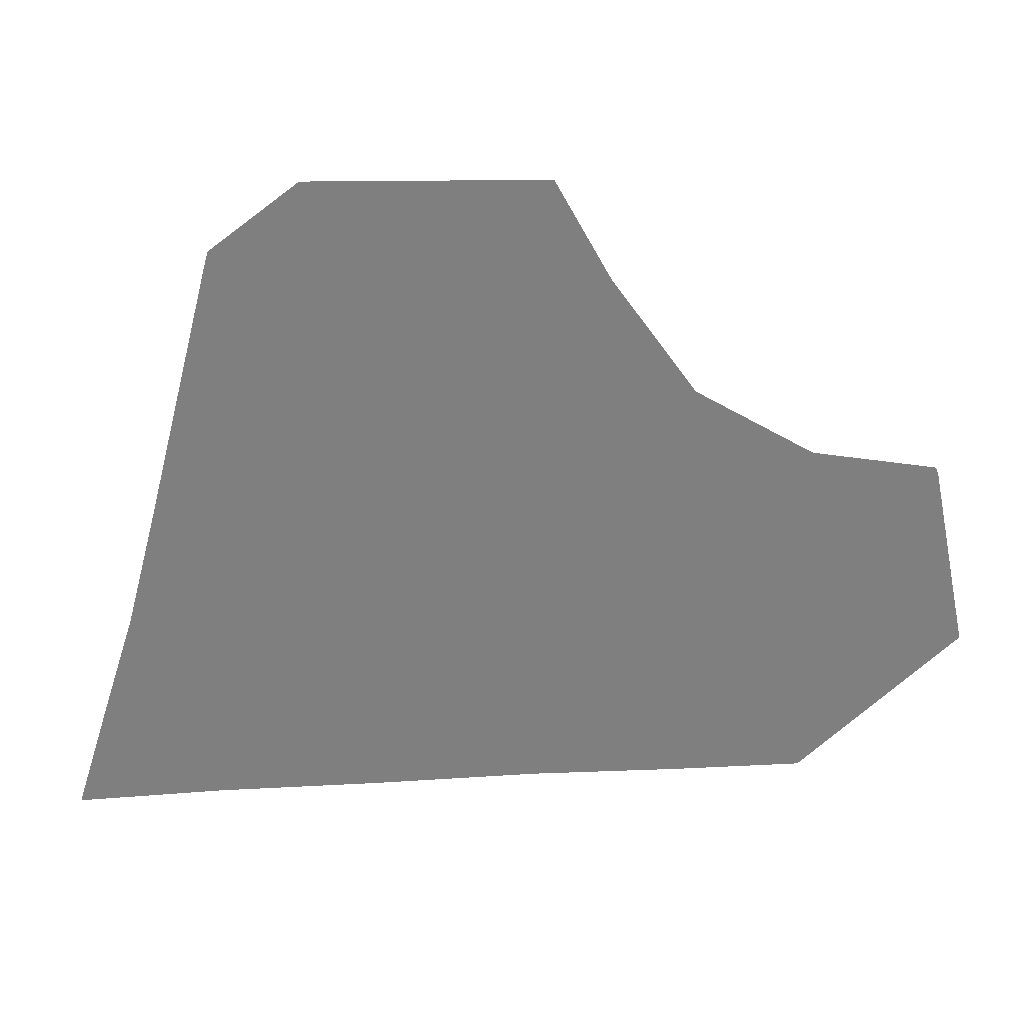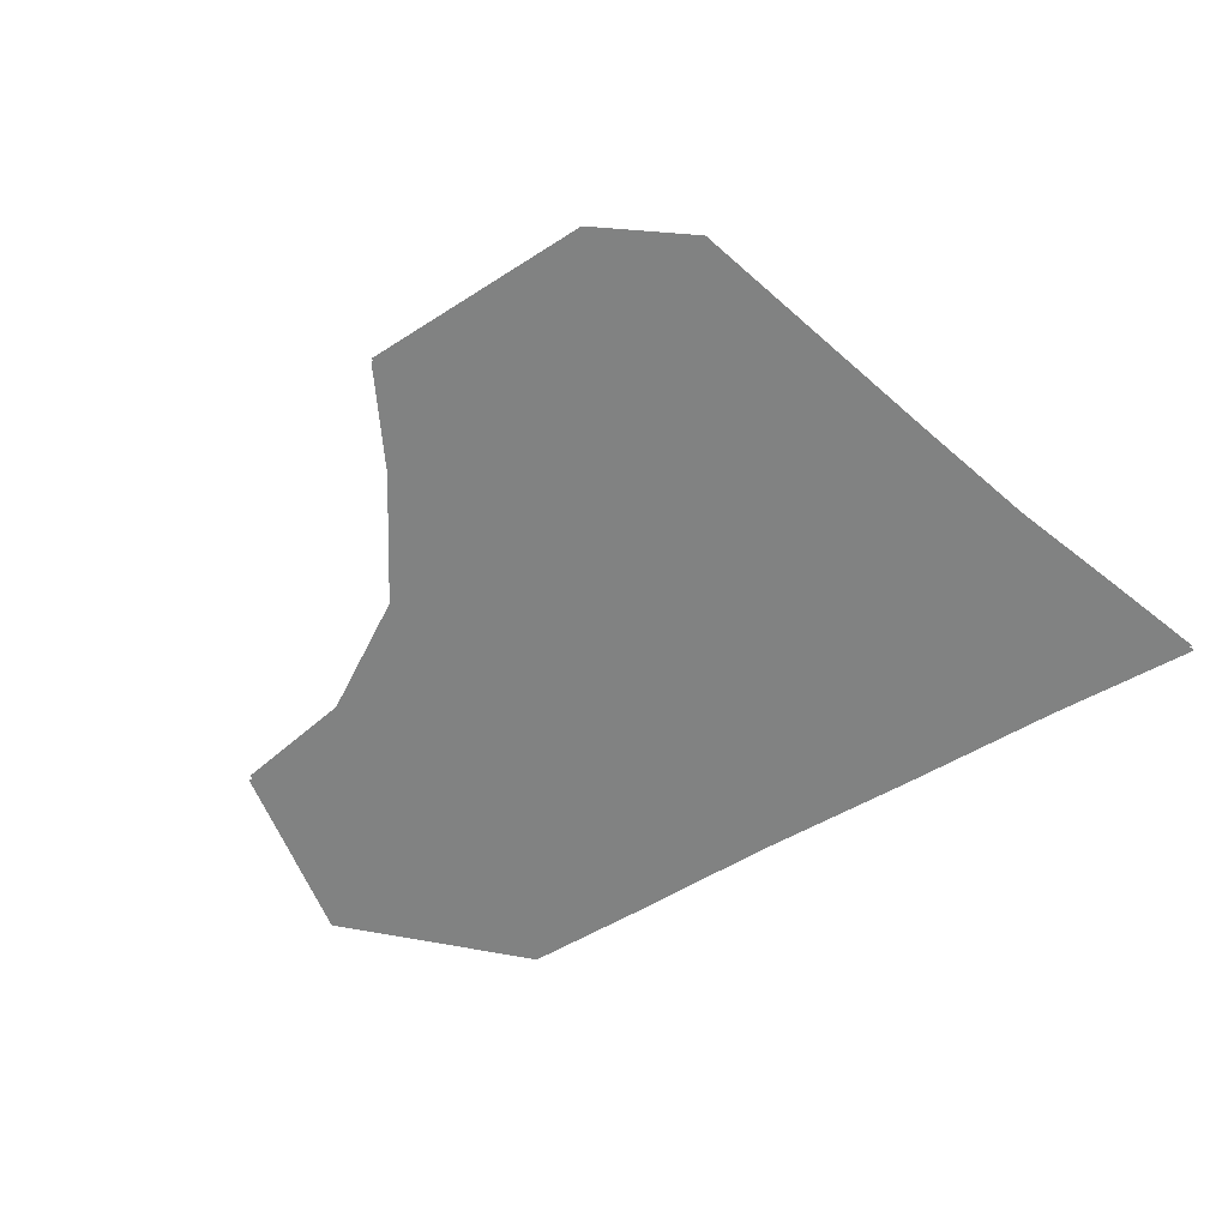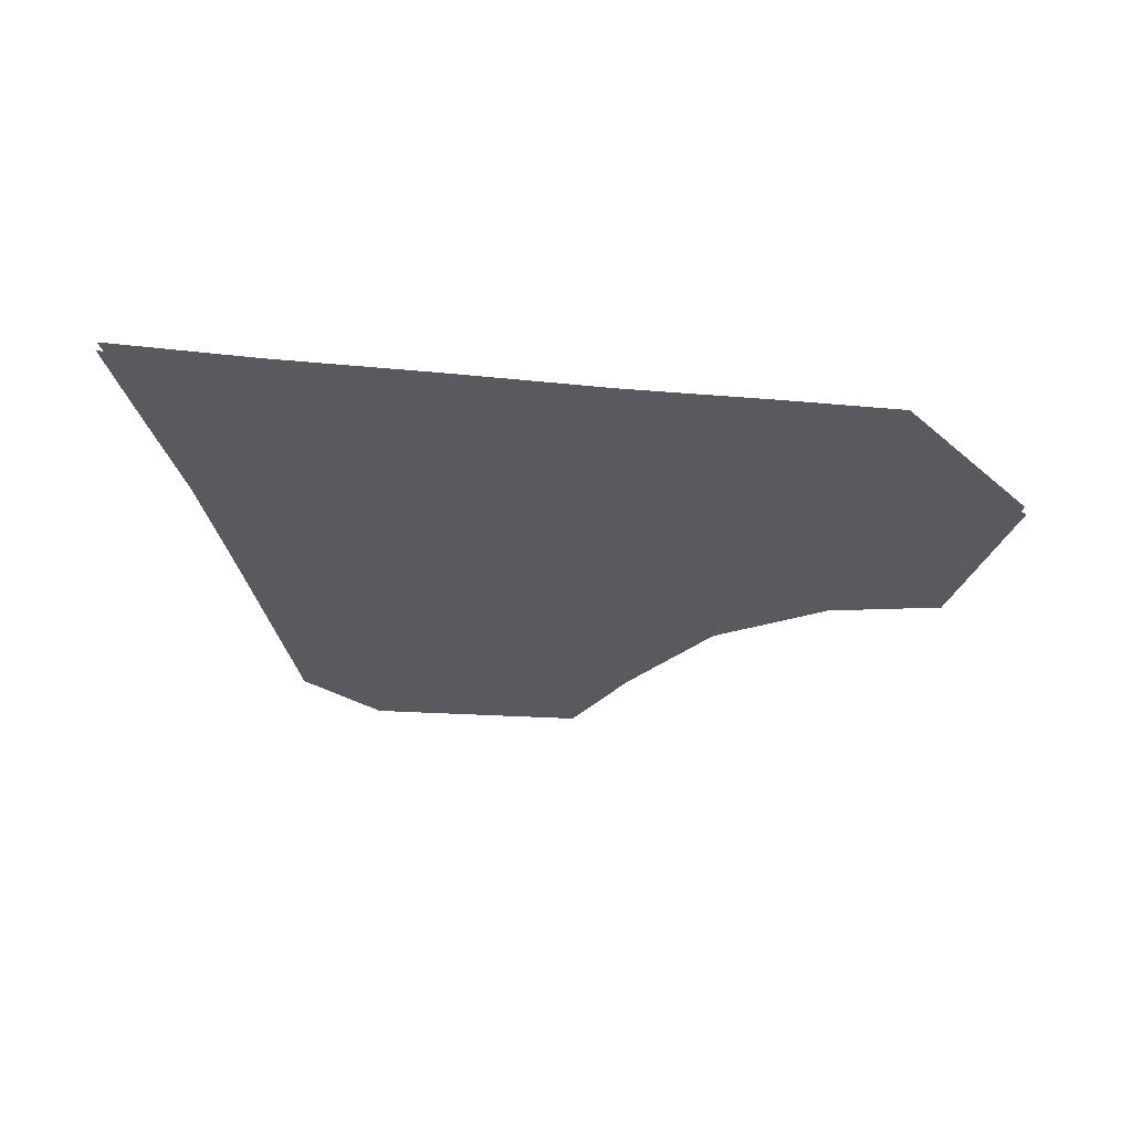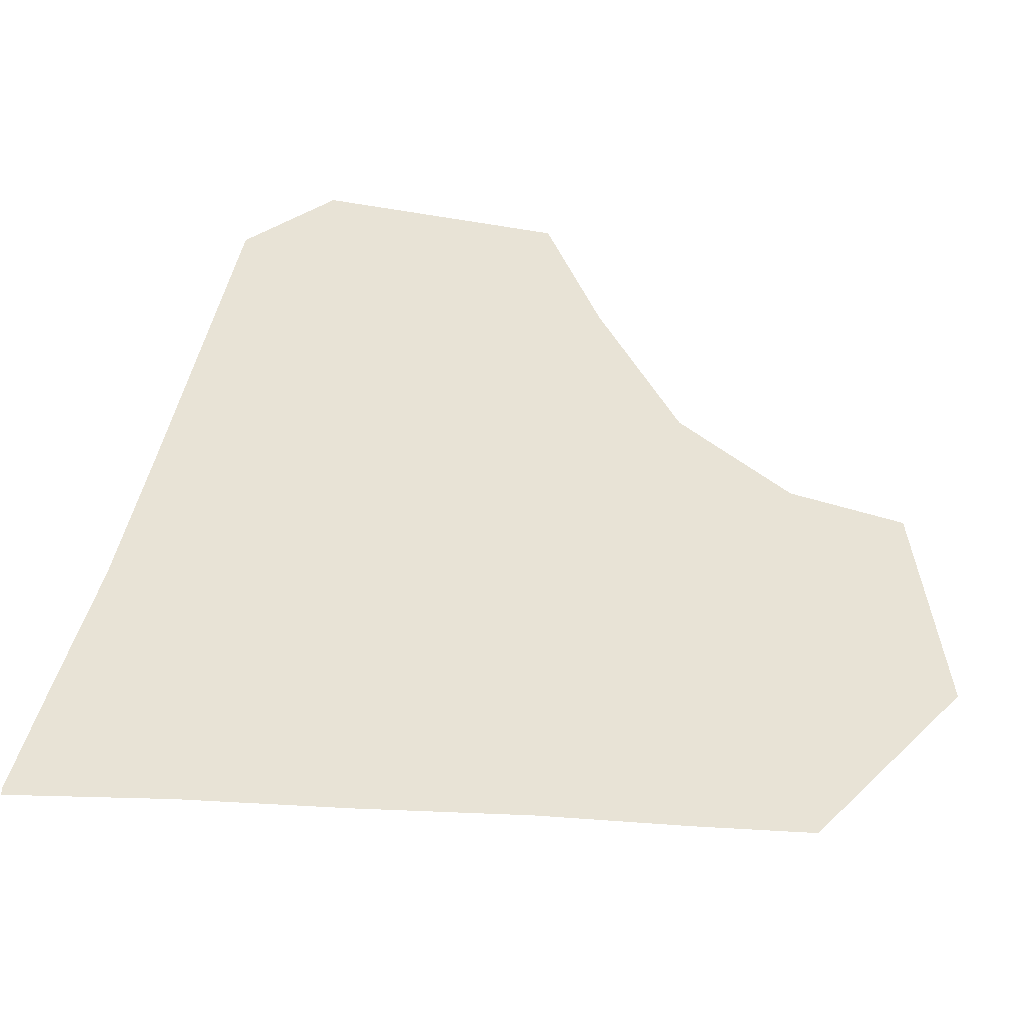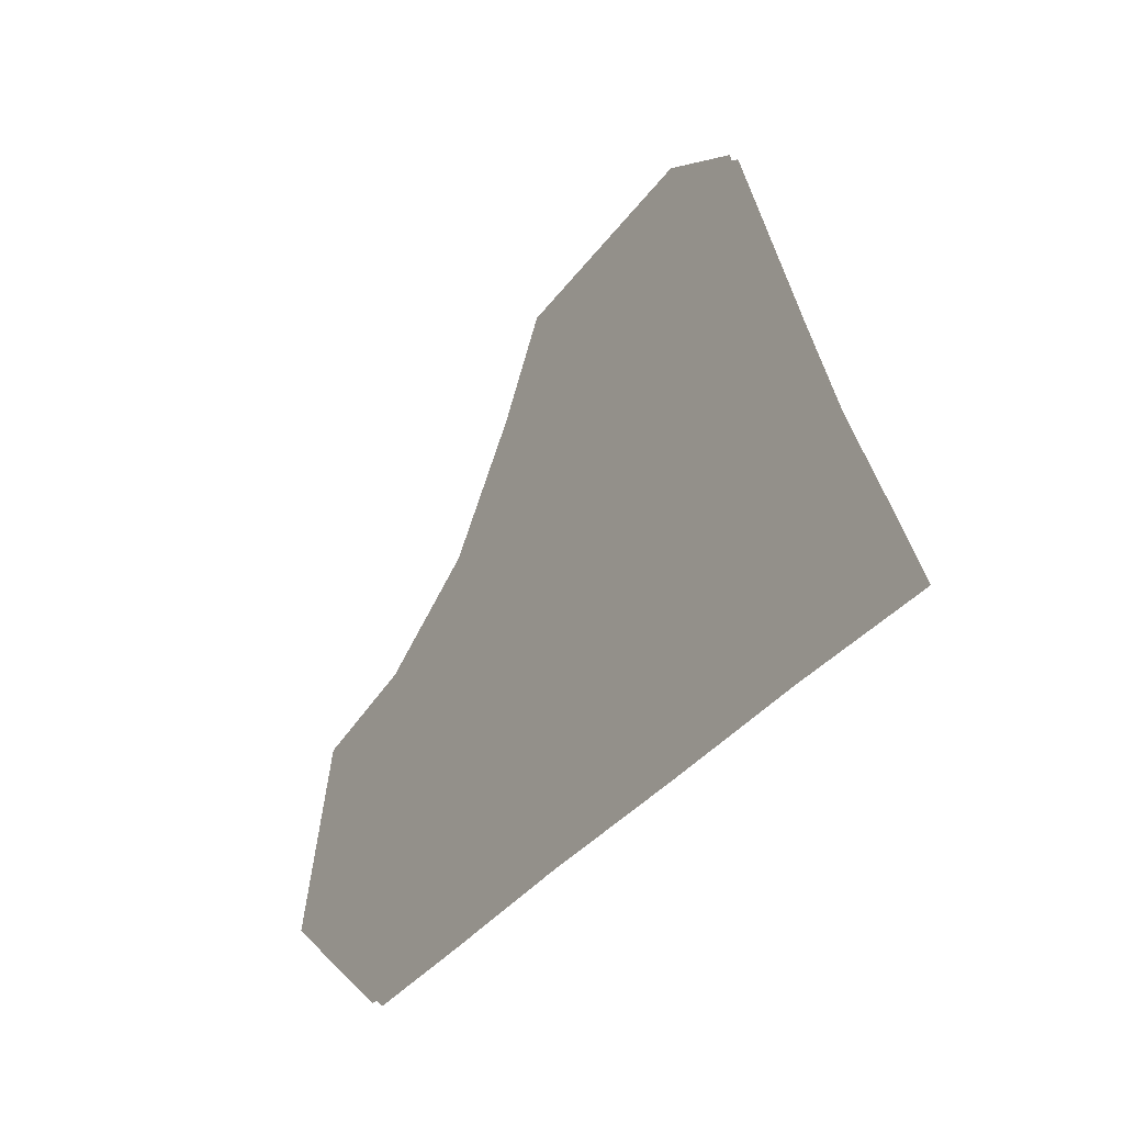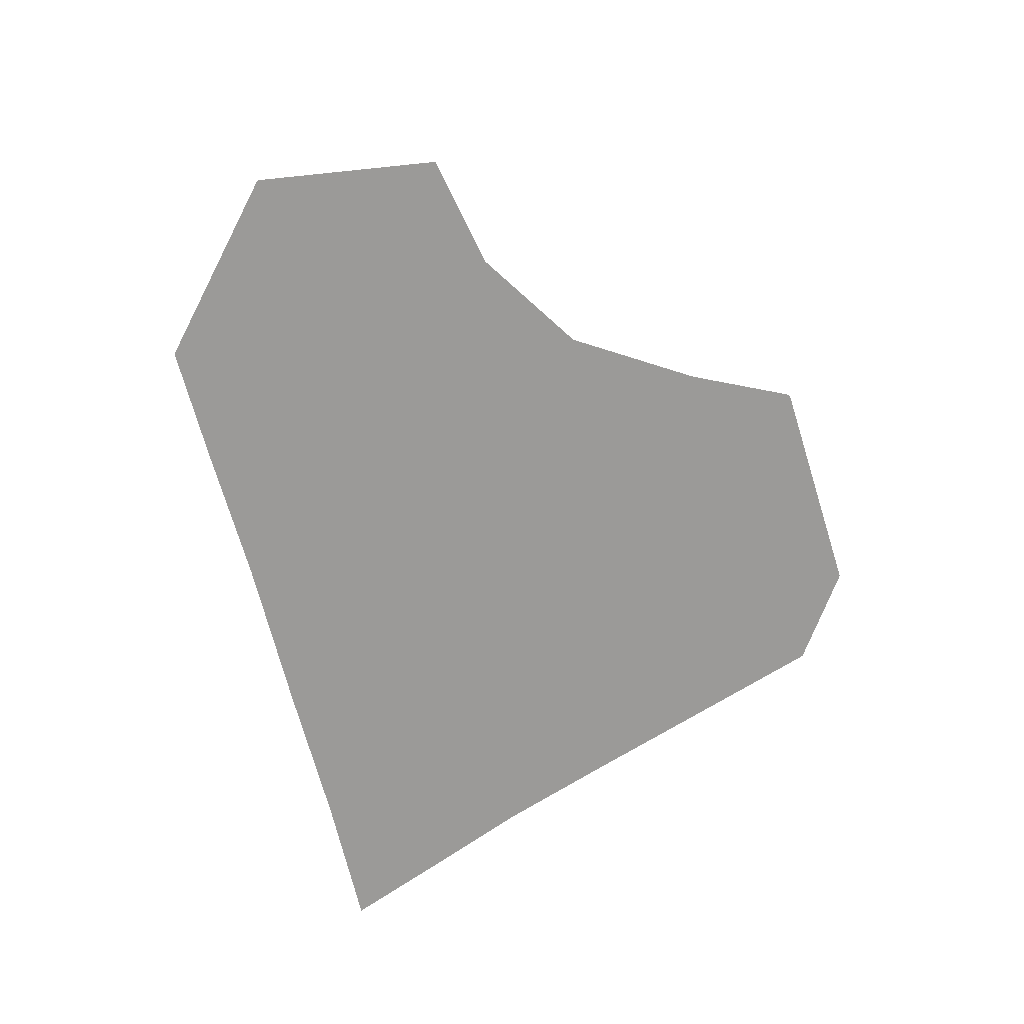
<metadata>
{"format":"obj","ext":"obj","renderer":"f3d","projection":"perspective","resolution":1024,"background":"white","views":[{"elev":30.2,"azim":-0.8,"up":"+Y"},{"elev":-60.6,"azim":-146.6,"up":"+Z"},{"elev":-31.0,"azim":-5.0,"up":"+Z"},{"elev":-30.3,"azim":-14.3,"up":"+Y"},{"elev":-40.7,"azim":-123.3,"up":"+Y"},{"elev":-69.4,"azim":107.7,"up":"+Z"}]}
</metadata>
<code>
o floor_60
v 59.66 -28.38 0
v 59.66 -28.38 -0.1
v 58.73 -29.1 0
v 58.73 -29.1 -0.1
v 57.99 -32 0
v 57.99 -32 -0.1
v 57.63 -33.35 0
v 57.63 -33.35 -0.1
v 57.24 -34.56 0
v 57.24 -34.56 -0.1
v 56.89 -35.7 0
v 56.89 -35.7 -0.1
v 58.47 -35.58 0
v 58.47 -35.58 -0.1
v 60.15 -35.5 0
v 60.15 -35.5 -0.1
v 61.94 -35.38 0
v 61.94 -35.38 -0.1
v 63.55 -35.33 0
v 63.55 -35.33 -0.1
v 64.88 -35.27 0
v 64.88 -35.27 -0.1
v 66.52 -33.61 0
v 66.52 -33.61 -0.1
v 66.1 -31.57 0
v 66.1 -31.57 -0.1
v 64.81 -31.38 0
v 64.81 -31.38 -0.1
v 63.57 -30.67 0
v 63.57 -30.67 -0.1
v 62.69 -29.42 0
v 62.69 -29.42 -0.1
v 62.11 -28.37 0
v 62.11 -28.37 -0.1
f 3 5 31
f 32 6 4
f 3 31 1
f 2 32 4
f 1 31 33
f 34 32 2
f 25 27 23
f 24 28 26
f 11 13 9
f 10 14 12
f 9 13 7
f 8 14 10
f 5 7 15
f 16 8 6
f 5 15 17
f 18 16 6
f 5 17 29
f 30 18 6
f 5 29 31
f 32 30 6
f 27 29 19
f 20 30 28
f 27 19 21
f 22 20 28
f 27 21 23
f 24 22 28
f 19 29 17
f 18 30 20
f 15 7 13
f 14 8 16

</code>
